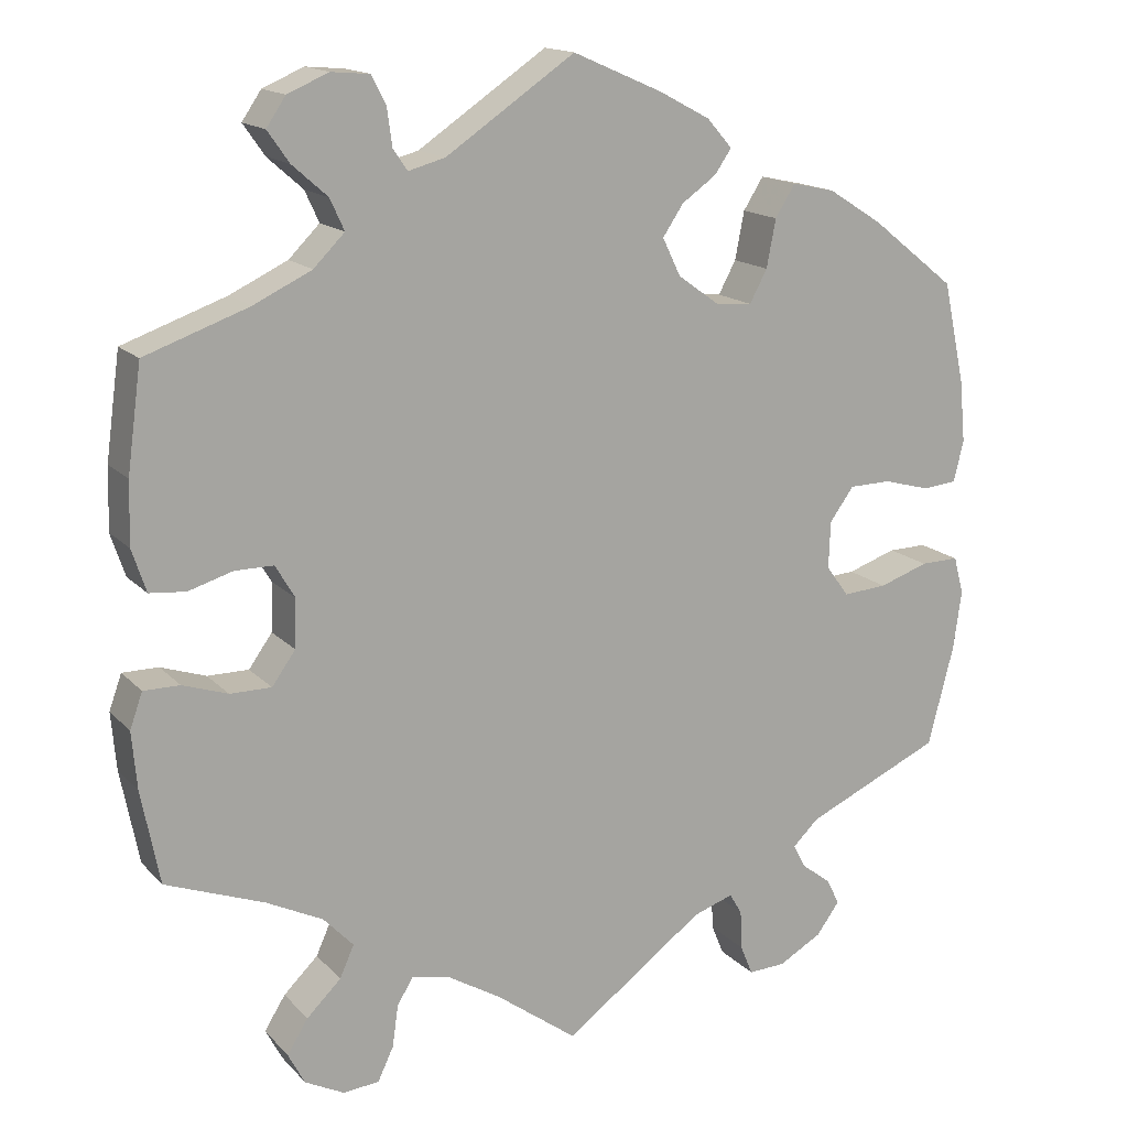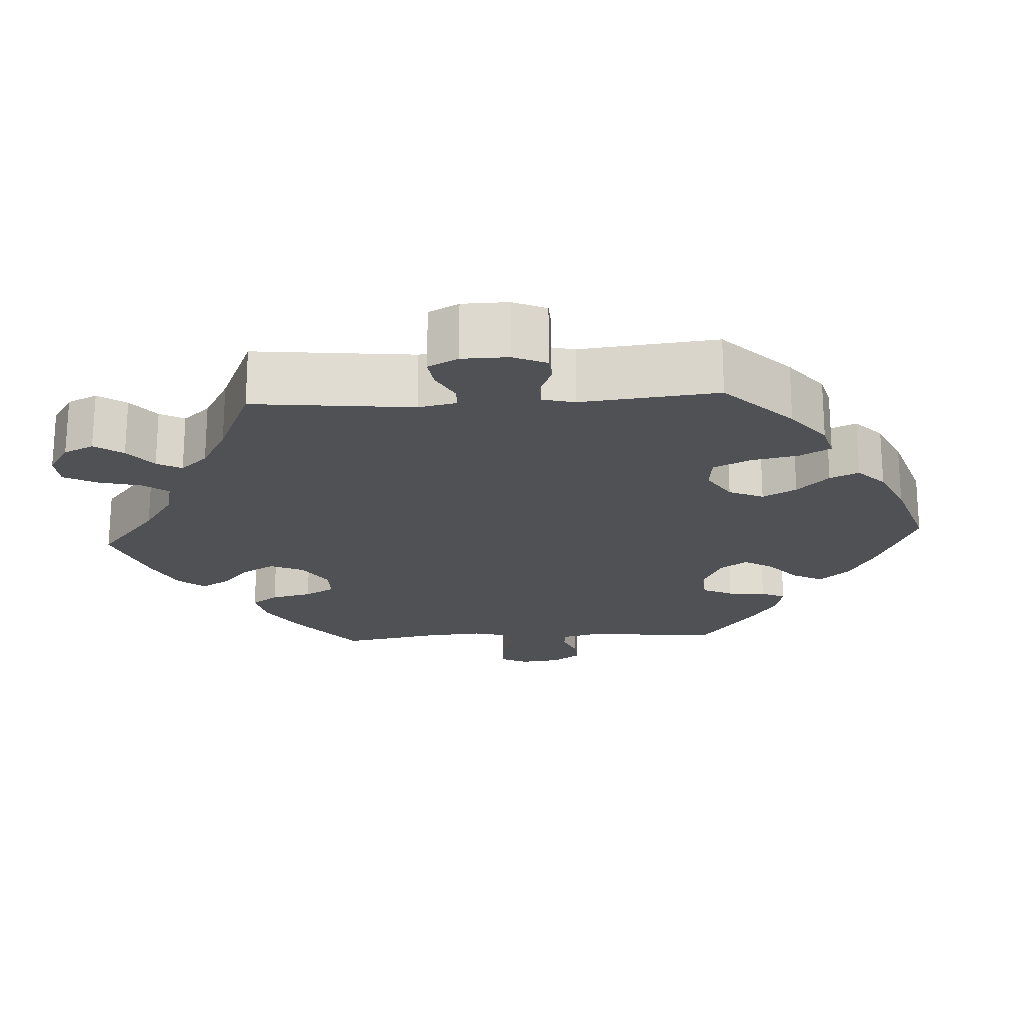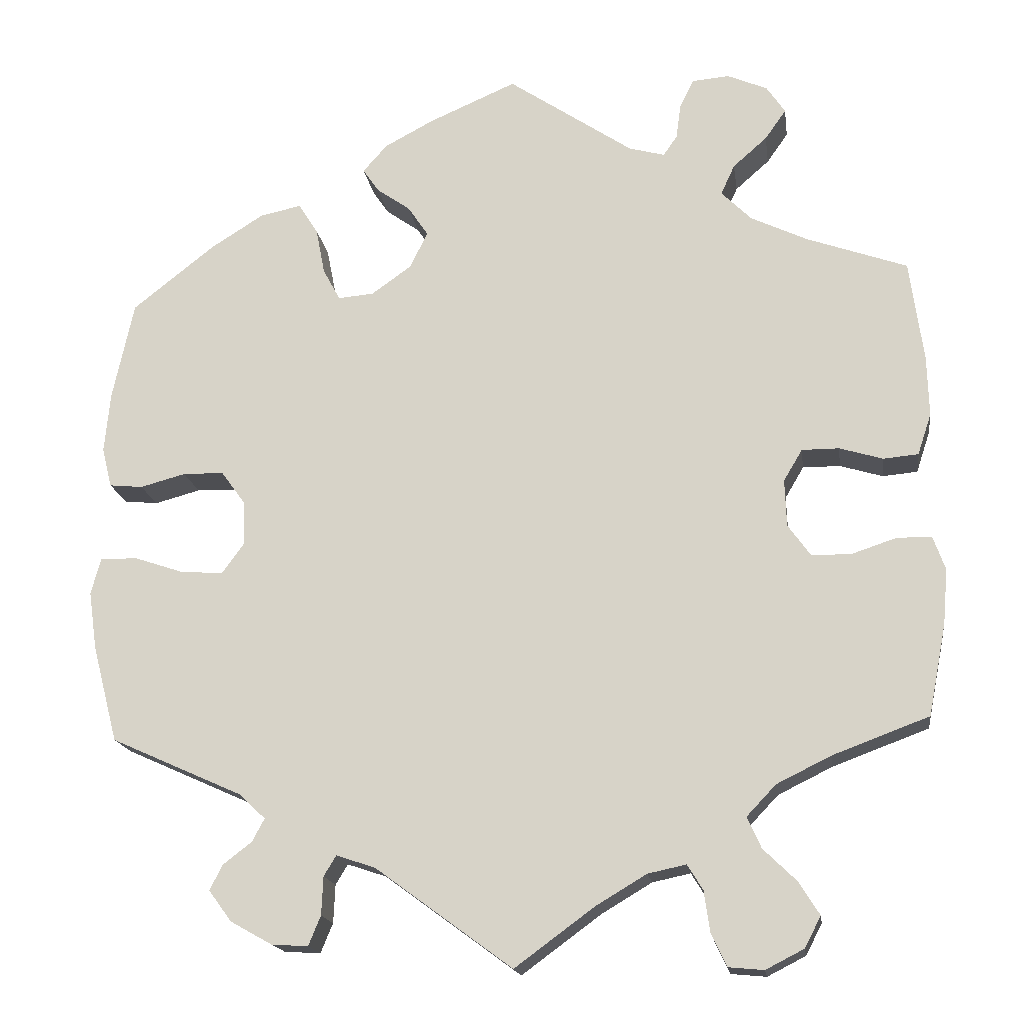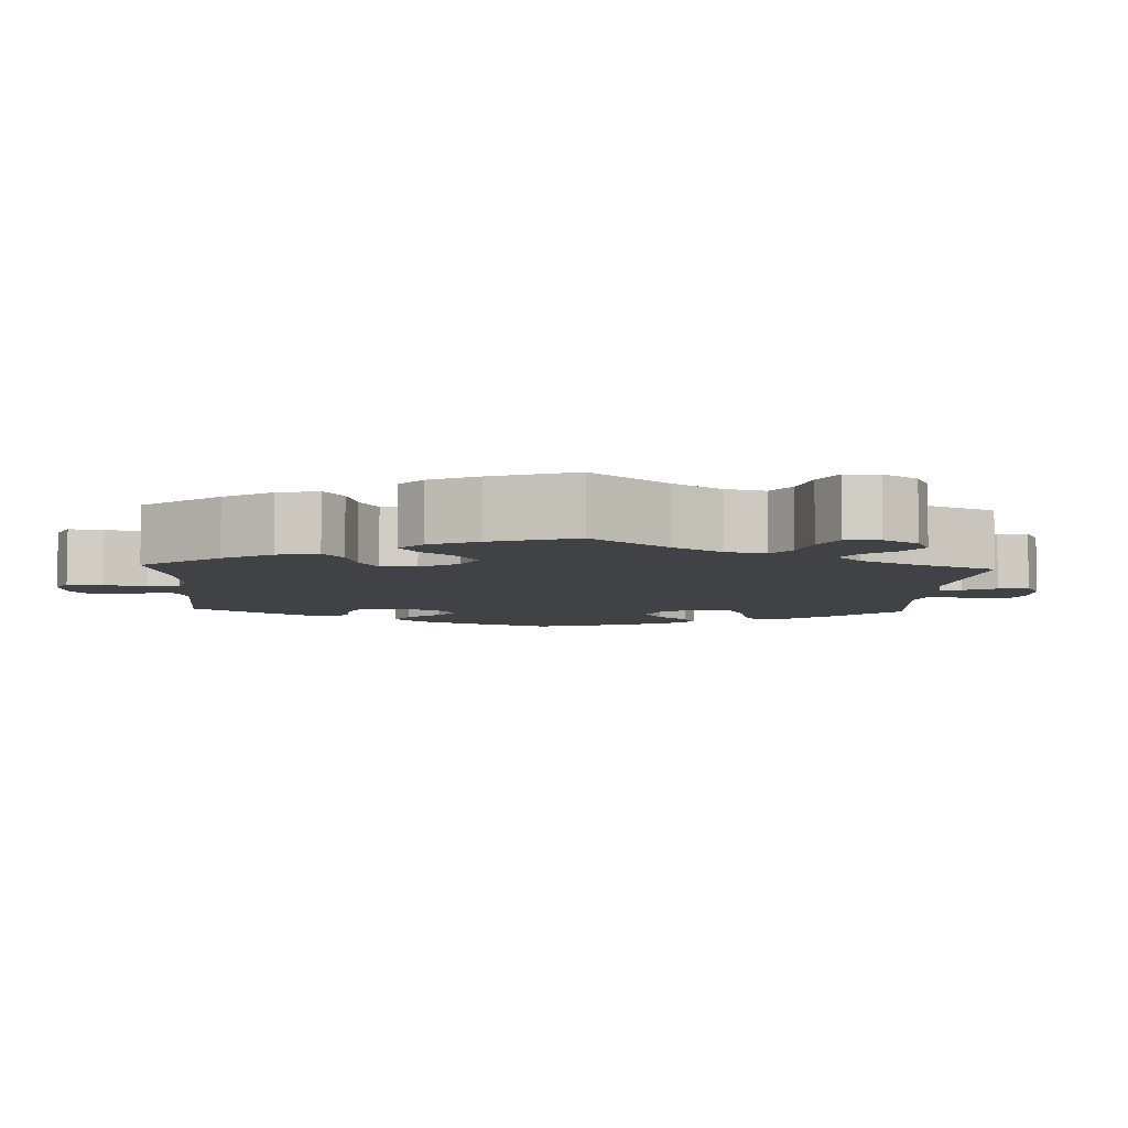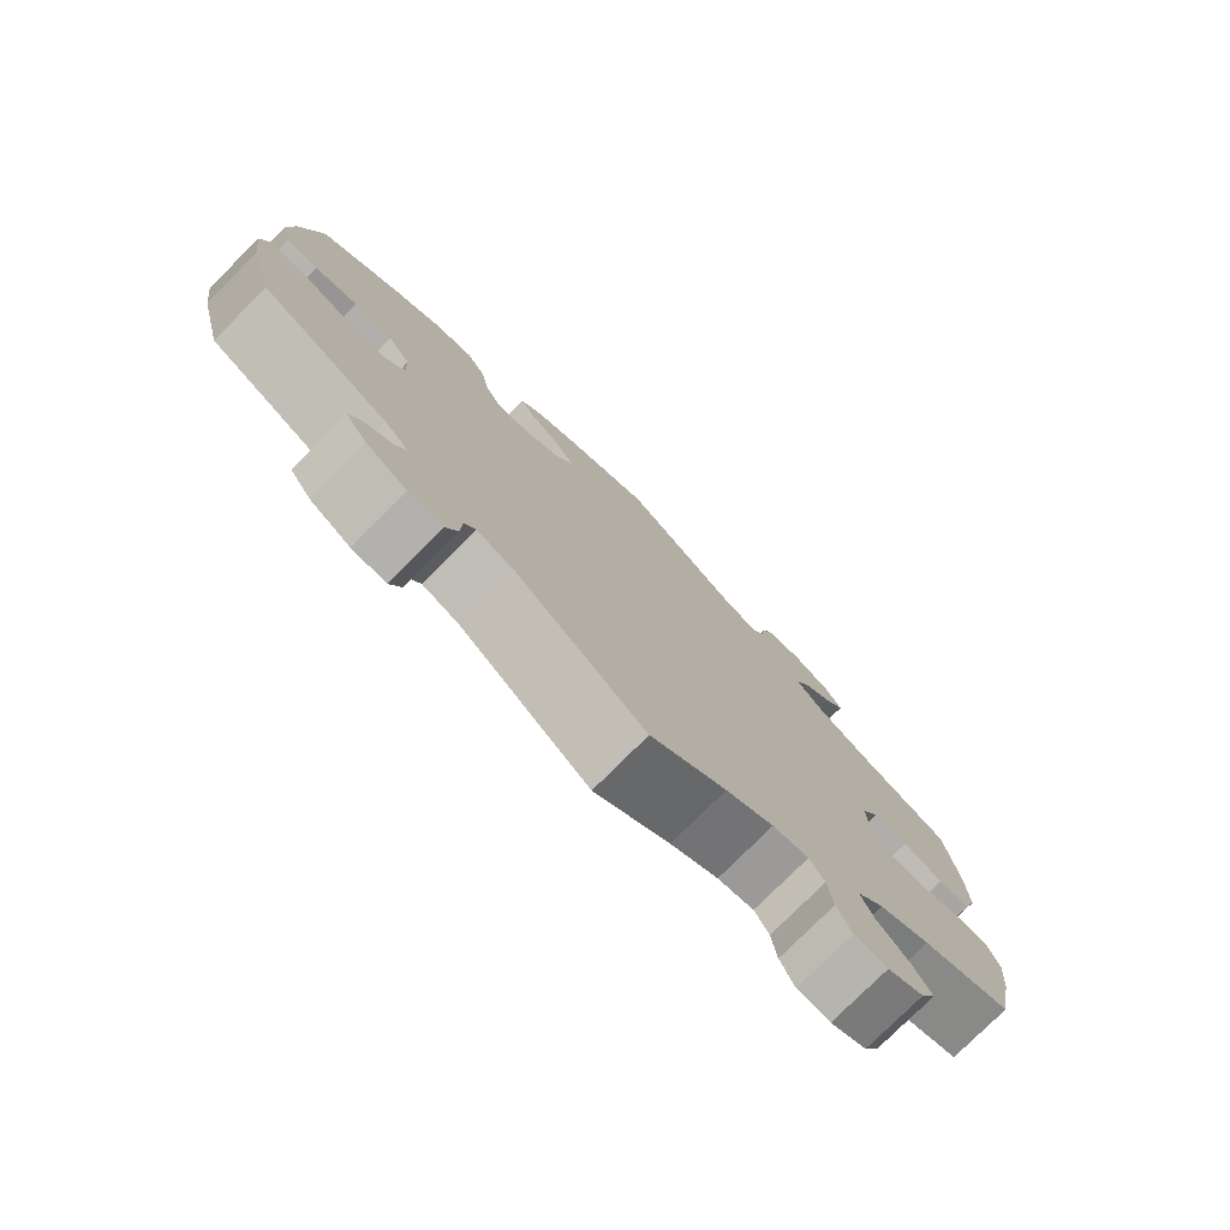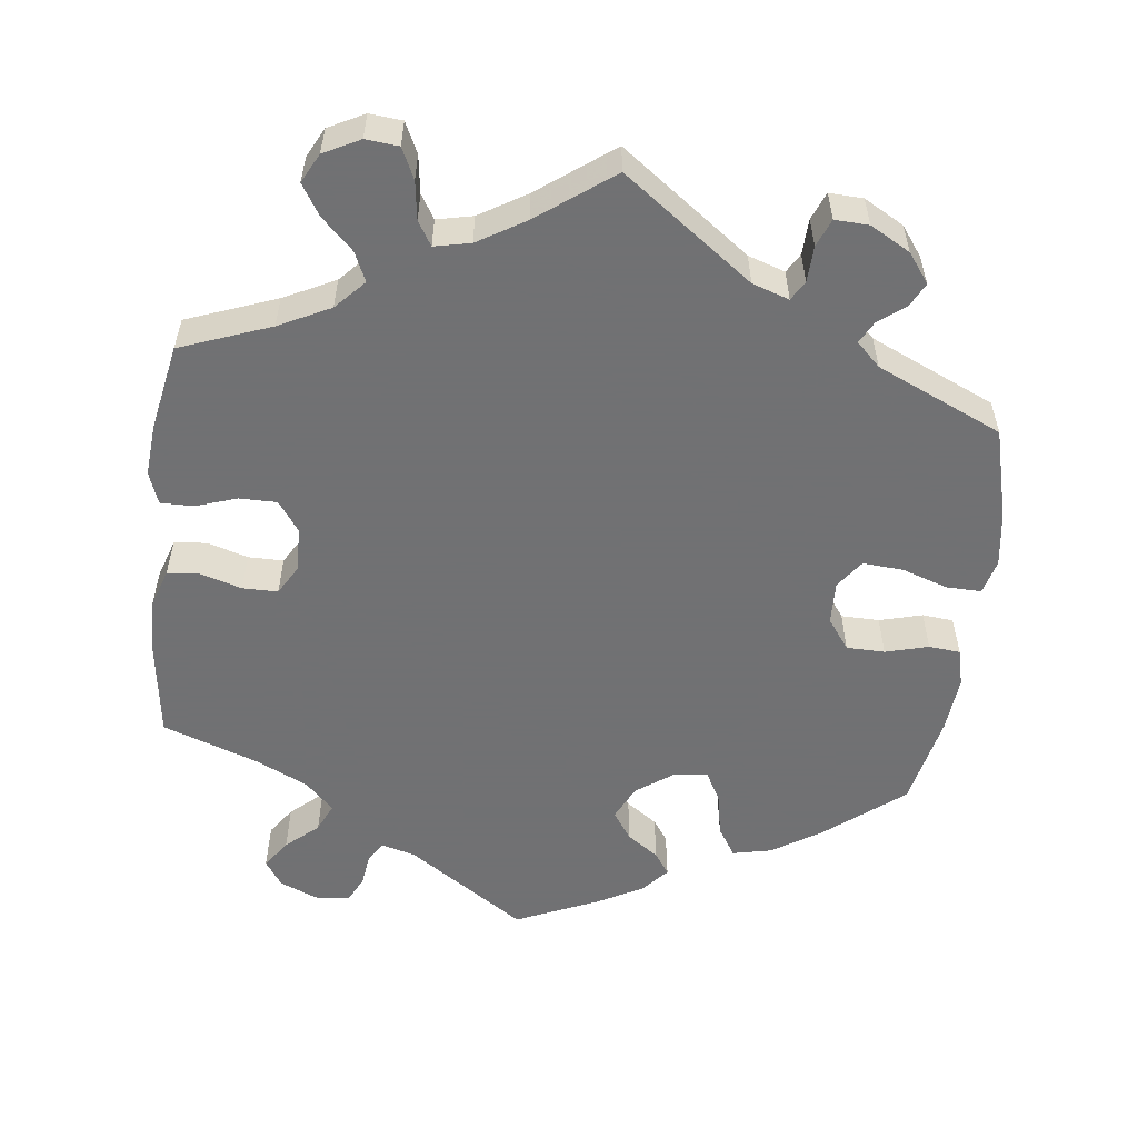
<metadata>
{"format":"obj","ext":"obj","renderer":"f3d","projection":"perspective","resolution":1024,"background":"white","views":[{"elev":15.6,"azim":152.7,"up":"+Z"},{"elev":-20.1,"azim":-146.5,"up":"+Y"},{"elev":-17.2,"azim":7.9,"up":"+Z"},{"elev":-6.1,"azim":117.2,"up":"+Y"},{"elev":-77.7,"azim":-45.0,"up":"+Z"},{"elev":-55.3,"azim":173.3,"up":"+Y"}]}
</metadata>
<code>
v -0.531 0.07 -0.17
v -0.541 0.07 -0.099
v -0.529 0.07 -0.054
v -0.483 0.07 -0.055
v -0.424 0.07 -0.075
v -0.371 0.07 -0.079
v -0.344 0.07 -0.042
v -0.346 0.07 0.014
v -0.375 0.07 0.054
v -0.425 0.07 0.055
v -0.481 0.07 0.04
v -0.522 0.07 0.044
v -0.534 0.07 0.093
v -0.527 0.07 0.167
v -0.501 0.07 0.288
v -0.4 0.07 0.368
v -0.335 0.07 0.409
v -0.284 0.07 0.42
v -0.26 0.07 0.382
v -0.249 0.07 0.325
v -0.228 0.07 0.286
v -0.184 0.07 0.29
v -0.135 0.07 0.325
v -0.113 0.07 0.37
v -0.138 0.07 0.407
v -0.179 0.07 0.436
v -0.199 0.07 0.465
v -0.169 0.07 0.499
v -0.109 0.07 0.531
v -0.001 0.07 0.578
v 0.153 0.07 0.474
v 0.197 0.07 0.462
v 0.214 0.07 0.487
v 0.22 0.07 0.531
v 0.237 0.07 0.565
v 0.283 0.07 0.569
v 0.332 0.07 0.548
v 0.355 0.07 0.514
v 0.329 0.07 0.477
v 0.287 0.07 0.44
v 0.27 0.07 0.403
v 0.307 0.07 0.366
v 0.376 0.07 0.333
v 0.5 0.07 0.289
v 0.517 0.07 0.164
v 0.519 0.07 0.09
v 0.502 0.07 0.039
v 0.459 0.07 0.035
v 0.406 0.07 0.051
v 0.36 0.07 0.051
v 0.337 0.07 0.012
v 0.339 0.07 -0.046
v 0.367 0.07 -0.085
v 0.416 0.07 -0.085
v 0.47 0.07 -0.067
v 0.513 0.07 -0.067
v 0.528 0.07 -0.109
v 0.522 0.07 -0.177
v 0.5 0.07 -0.289
v 0.382 0.07 -0.333
v 0.315 0.07 -0.366
v 0.279 0.07 -0.404
v 0.296 0.07 -0.442
v 0.337 0.07 -0.482
v 0.362 0.07 -0.522
v 0.342 0.07 -0.56
v 0.295 0.07 -0.584
v 0.252 0.07 -0.58
v 0.233 0.07 -0.54
v 0.226 0.07 -0.49
v 0.207 0.07 -0.459
v 0.16 0.07 -0.469
v 0.098 0.07 -0.506
v 0 0.07 -0.578
v -0.168 0.07 -0.455
v -0.216 0.07 -0.439
v -0.231 0.07 -0.464
v -0.233 0.07 -0.511
v -0.248 0.07 -0.547
v -0.292 0.07 -0.545
v -0.344 0.07 -0.516
v -0.372 0.07 -0.478
v -0.356 0.07 -0.447
v -0.321 0.07 -0.42
v -0.306 0.07 -0.392
v -0.337 0.07 -0.362
v -0.5 0.07 -0.289
v -0.531 0 -0.17
v -0.541 0 -0.099
v -0.529 0 -0.054
v -0.483 0 -0.055
v -0.424 0 -0.075
v -0.371 0 -0.079
v -0.344 0 -0.042
v -0.346 0 0.014
v -0.375 0 0.054
v -0.425 0 0.055
v -0.481 0 0.04
v -0.522 0 0.044
v -0.534 0 0.093
v -0.527 0 0.167
v -0.501 0 0.288
v -0.4 0 0.368
v -0.335 0 0.409
v -0.284 0 0.42
v -0.26 0 0.382
v -0.249 0 0.325
v -0.228 0 0.286
v -0.184 0 0.29
v -0.135 0 0.325
v -0.113 0 0.37
v -0.138 0 0.407
v -0.179 0 0.436
v -0.199 0 0.465
v -0.169 0 0.499
v -0.109 0 0.531
v -0.001 0 0.578
v 0.153 0 0.474
v 0.197 0 0.462
v 0.214 0 0.487
v 0.22 0 0.531
v 0.237 0 0.565
v 0.283 0 0.569
v 0.332 0 0.548
v 0.355 0 0.514
v 0.329 0 0.477
v 0.287 0 0.44
v 0.27 0 0.403
v 0.307 0 0.366
v 0.376 0 0.333
v 0.5 0 0.289
v 0.517 0 0.164
v 0.519 0 0.09
v 0.502 0 0.039
v 0.459 0 0.035
v 0.406 0 0.051
v 0.36 0 0.051
v 0.337 0 0.012
v 0.339 0 -0.046
v 0.367 0 -0.085
v 0.416 0 -0.085
v 0.47 0 -0.067
v 0.513 0 -0.067
v 0.528 0 -0.109
v 0.522 0 -0.177
v 0.5 0 -0.289
v 0.382 0 -0.333
v 0.315 0 -0.366
v 0.279 0 -0.404
v 0.296 0 -0.442
v 0.337 0 -0.482
v 0.362 0 -0.522
v 0.342 0 -0.56
v 0.295 0 -0.584
v 0.252 0 -0.58
v 0.233 0 -0.54
v 0.226 0 -0.49
v 0.207 0 -0.459
v 0.16 0 -0.469
v 0.098 0 -0.506
v 0 0 -0.578
v -0.168 0 -0.455
v -0.216 0 -0.439
v -0.231 0 -0.464
v -0.233 0 -0.511
v -0.248 0 -0.547
v -0.292 0 -0.545
v -0.344 0 -0.516
v -0.372 0 -0.478
v -0.356 0 -0.447
v -0.321 0 -0.42
v -0.306 0 -0.392
v -0.337 0 -0.362
v -0.5 0 -0.289
f 86 87 1 2
f 85 86 2 3
f 81 82 83 84
f 81 84 85
f 80 81 85
f 77 78 79 80
f 76 77 80 85
f 75 76 85 3
f 73 74 75 3
f 67 68 69 70
f 67 70 71
f 66 67 71
f 63 64 65 66
f 62 63 66 71
f 61 62 71 72
f 57 58 59 60
f 57 60 61
f 54 55 56 57
f 53 54 57 61
f 52 53 61 72
f 46 47 48 49
f 46 49 50
f 43 44 45 46
f 42 43 46 50
f 41 42 50 51
f 37 38 39 40
f 37 40 41
f 36 37 41
f 33 34 35 36
f 32 33 36 41
f 31 32 41 51
f 25 26 27 28
f 24 25 28 29
f 17 18 19 20
f 17 20 21
f 16 17 21
f 15 16 21
f 14 15 21
f 13 14 21 22
f 10 11 12 13
f 9 10 13 22
f 73 3 4 5
f 73 5 6
f 72 73 6 7
f 52 72 7 8
f 24 29 30 31
f 23 24 31 51
f 22 23 51 52
f 8 9 22 52
f 89 88 174 173
f 90 89 173 172
f 171 170 169 168
f 172 171 168
f 172 168 167
f 167 166 165 164
f 172 167 164 163
f 90 172 163 162
f 90 162 161 160
f 157 156 155 154
f 158 157 154
f 158 154 153
f 153 152 151 150
f 158 153 150 149
f 159 158 149 148
f 147 146 145 144
f 148 147 144
f 144 143 142 141
f 148 144 141 140
f 159 148 140 139
f 136 135 134 133
f 137 136 133
f 133 132 131 130
f 137 133 130 129
f 138 137 129 128
f 127 126 125 124
f 128 127 124
f 128 124 123
f 123 122 121 120
f 128 123 120 119
f 138 128 119 118
f 115 114 113 112
f 116 115 112 111
f 107 106 105 104
f 108 107 104
f 108 104 103
f 108 103 102
f 108 102 101
f 109 108 101 100
f 100 99 98 97
f 109 100 97 96
f 92 91 90 160
f 93 92 160
f 94 93 160 159
f 95 94 159 139
f 118 117 116 111
f 138 118 111 110
f 139 138 110 109
f 139 109 96 95
f 1 88 89 2
f 2 89 90 3
f 3 90 91 4
f 4 91 92 5
f 5 92 93 6
f 6 93 94 7
f 7 94 95 8
f 8 95 96 9
f 9 96 97 10
f 10 97 98 11
f 11 98 99 12
f 12 99 100 13
f 13 100 101 14
f 14 101 102 15
f 15 102 103 16
f 16 103 104 17
f 17 104 105 18
f 18 105 106 19
f 19 106 107 20
f 20 107 108 21
f 21 108 109 22
f 22 109 110 23
f 23 110 111 24
f 24 111 112 25
f 25 112 113 26
f 26 113 114 27
f 27 114 115 28
f 28 115 116 29
f 29 116 117 30
f 30 117 118 31
f 31 118 119 32
f 32 119 120 33
f 33 120 121 34
f 34 121 122 35
f 35 122 123 36
f 36 123 124 37
f 37 124 125 38
f 38 125 126 39
f 39 126 127 40
f 40 127 128 41
f 41 128 129 42
f 42 129 130 43
f 43 130 131 44
f 44 131 132 45
f 45 132 133 46
f 46 133 134 47
f 47 134 135 48
f 48 135 136 49
f 49 136 137 50
f 50 137 138 51
f 51 138 139 52
f 52 139 140 53
f 53 140 141 54
f 54 141 142 55
f 55 142 143 56
f 56 143 144 57
f 57 144 145 58
f 58 145 146 59
f 59 146 147 60
f 60 147 148 61
f 61 148 149 62
f 62 149 150 63
f 63 150 151 64
f 64 151 152 65
f 65 152 153 66
f 66 153 154 67
f 67 154 155 68
f 68 155 156 69
f 69 156 157 70
f 70 157 158 71
f 71 158 159 72
f 72 159 160 73
f 73 160 161 74
f 74 161 162 75
f 75 162 163 76
f 76 163 164 77
f 77 164 165 78
f 78 165 166 79
f 79 166 167 80
f 80 167 168 81
f 81 168 169 82
f 82 169 170 83
f 83 170 171 84
f 84 171 172 85
f 85 172 173 86
f 86 173 174 87
f 87 174 88 1

</code>
